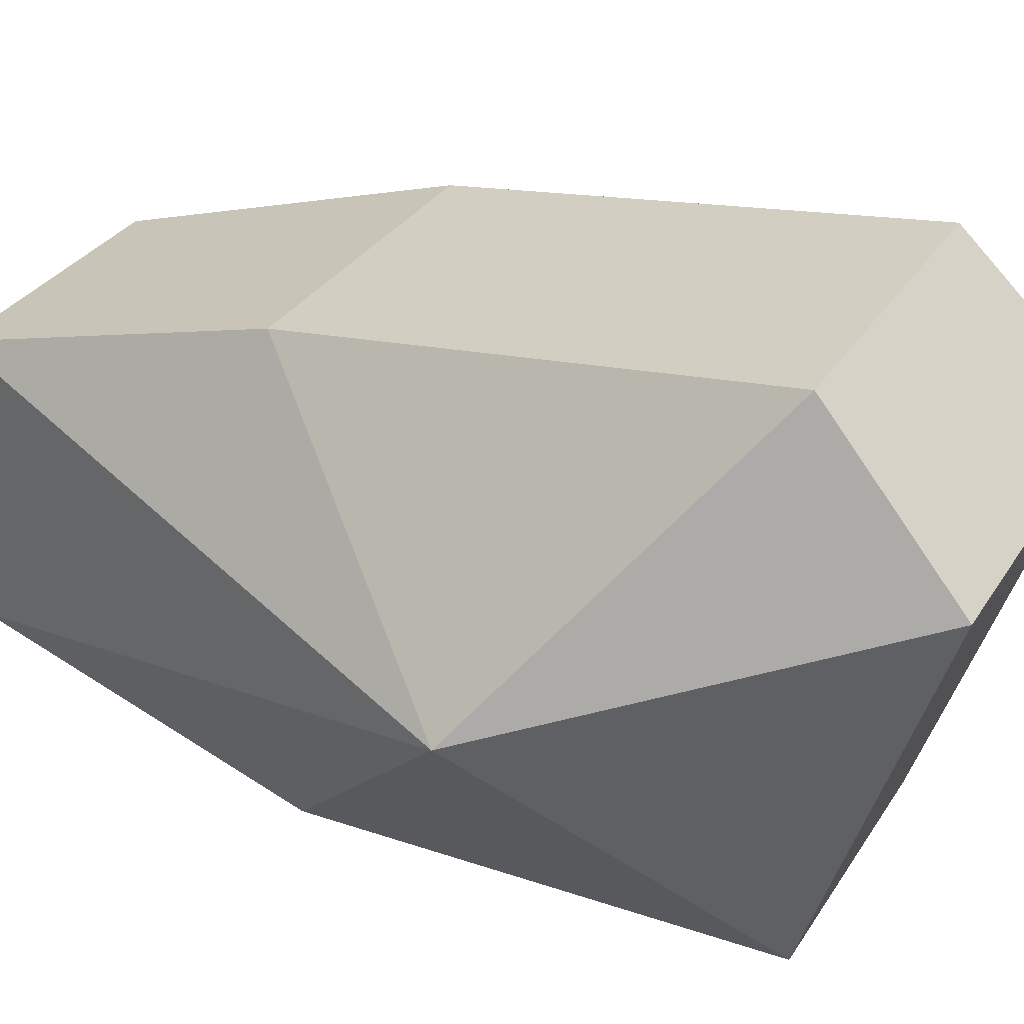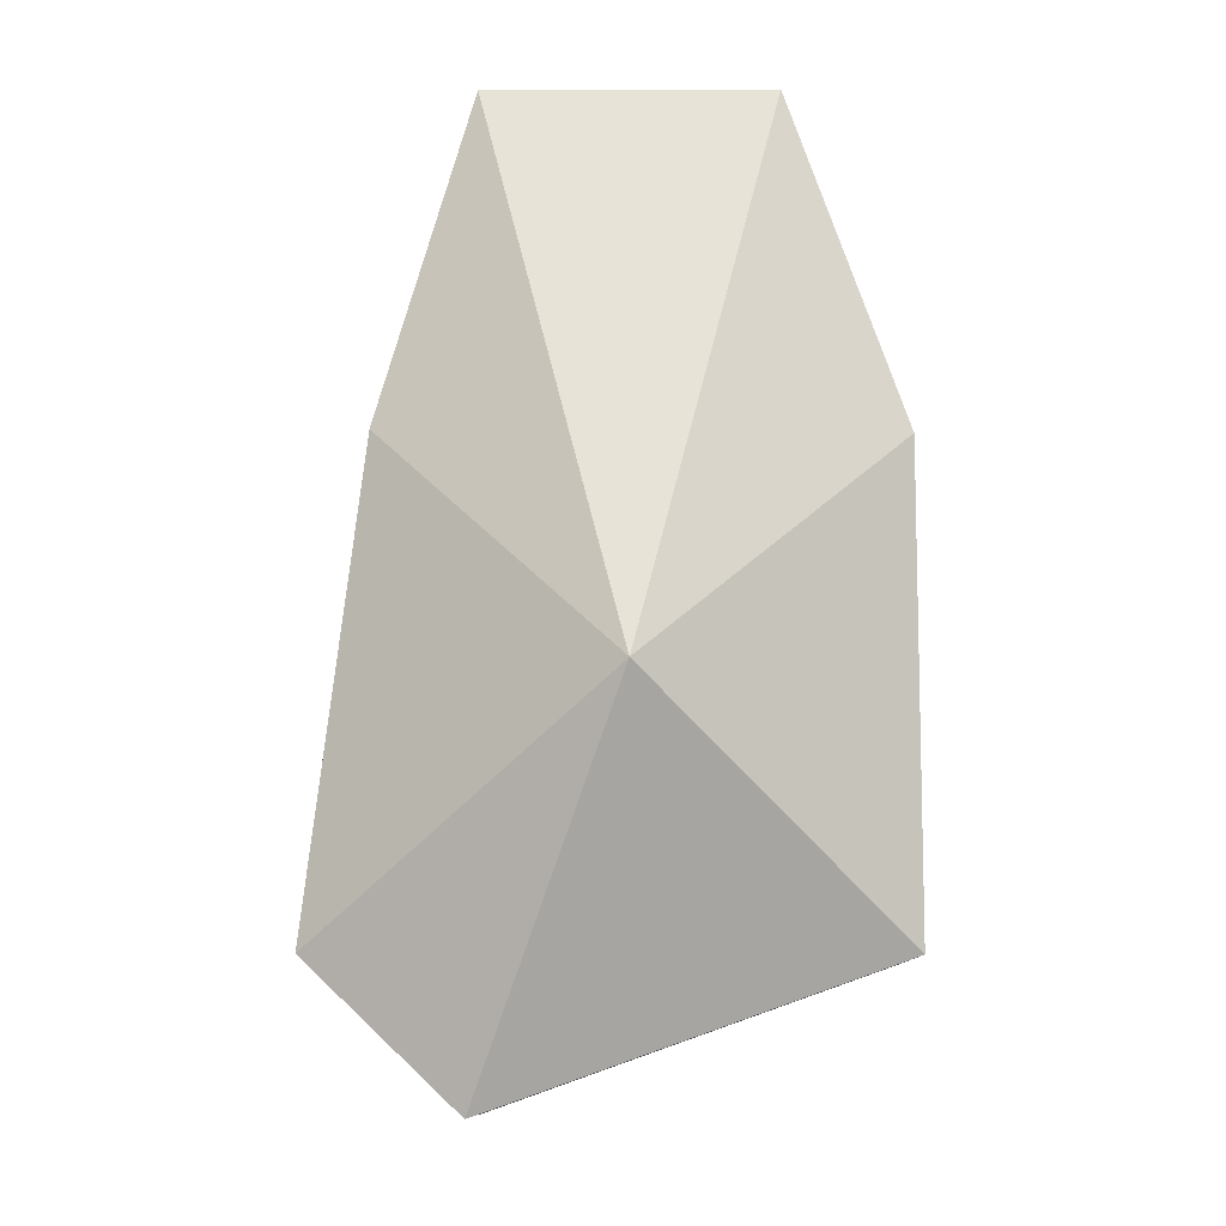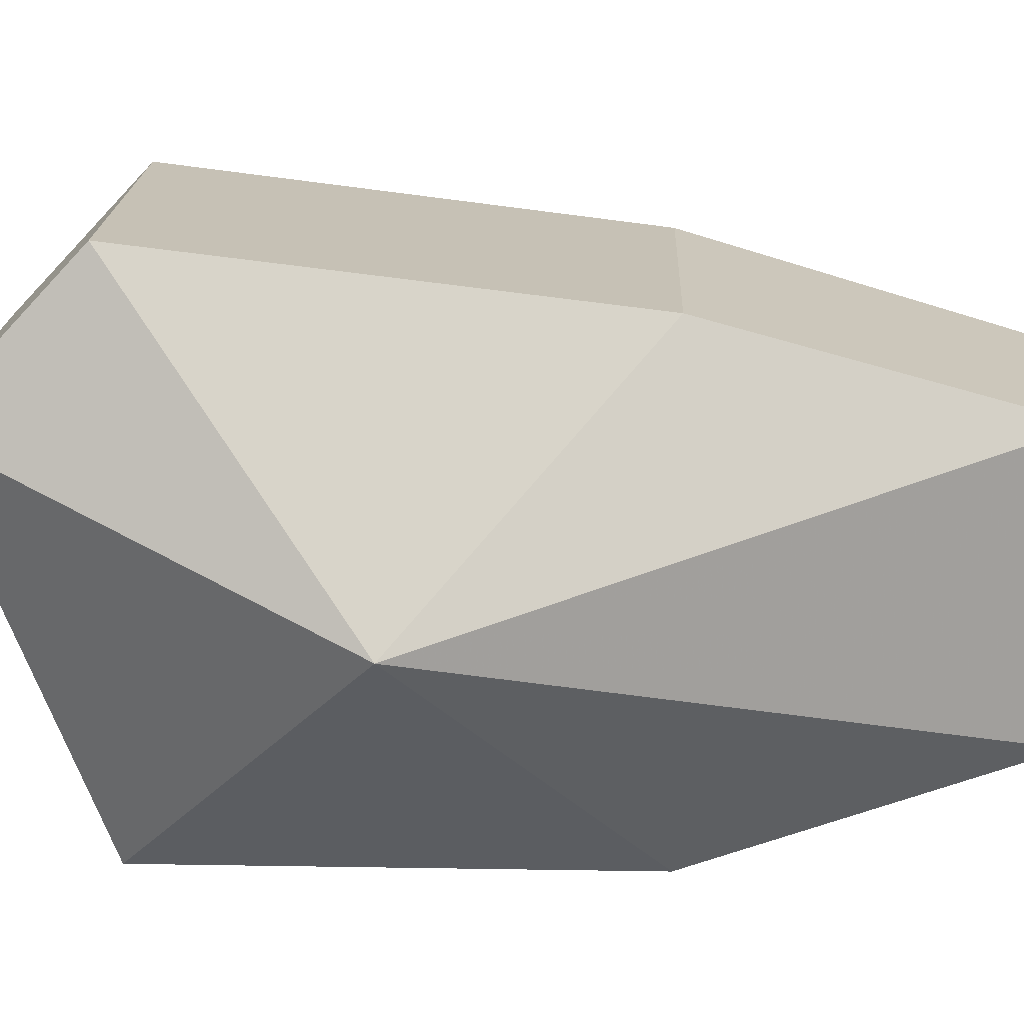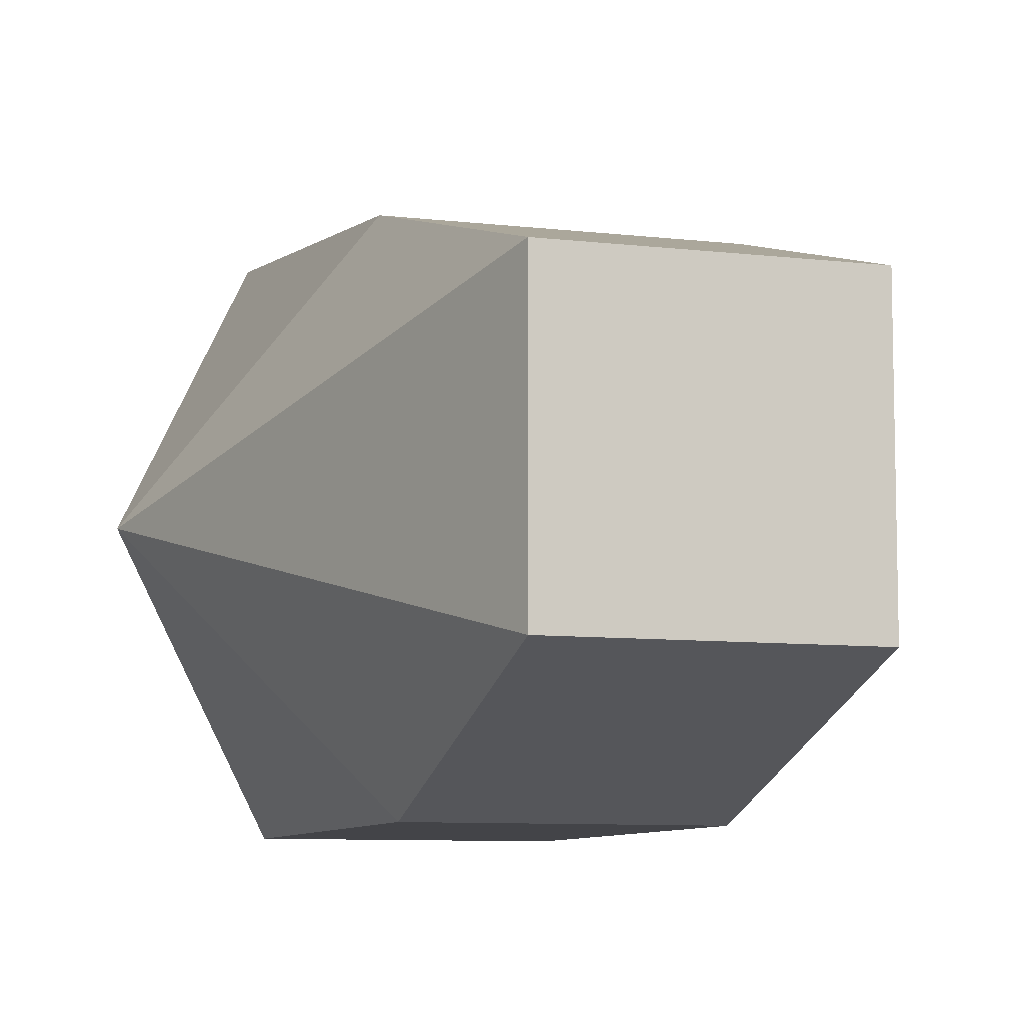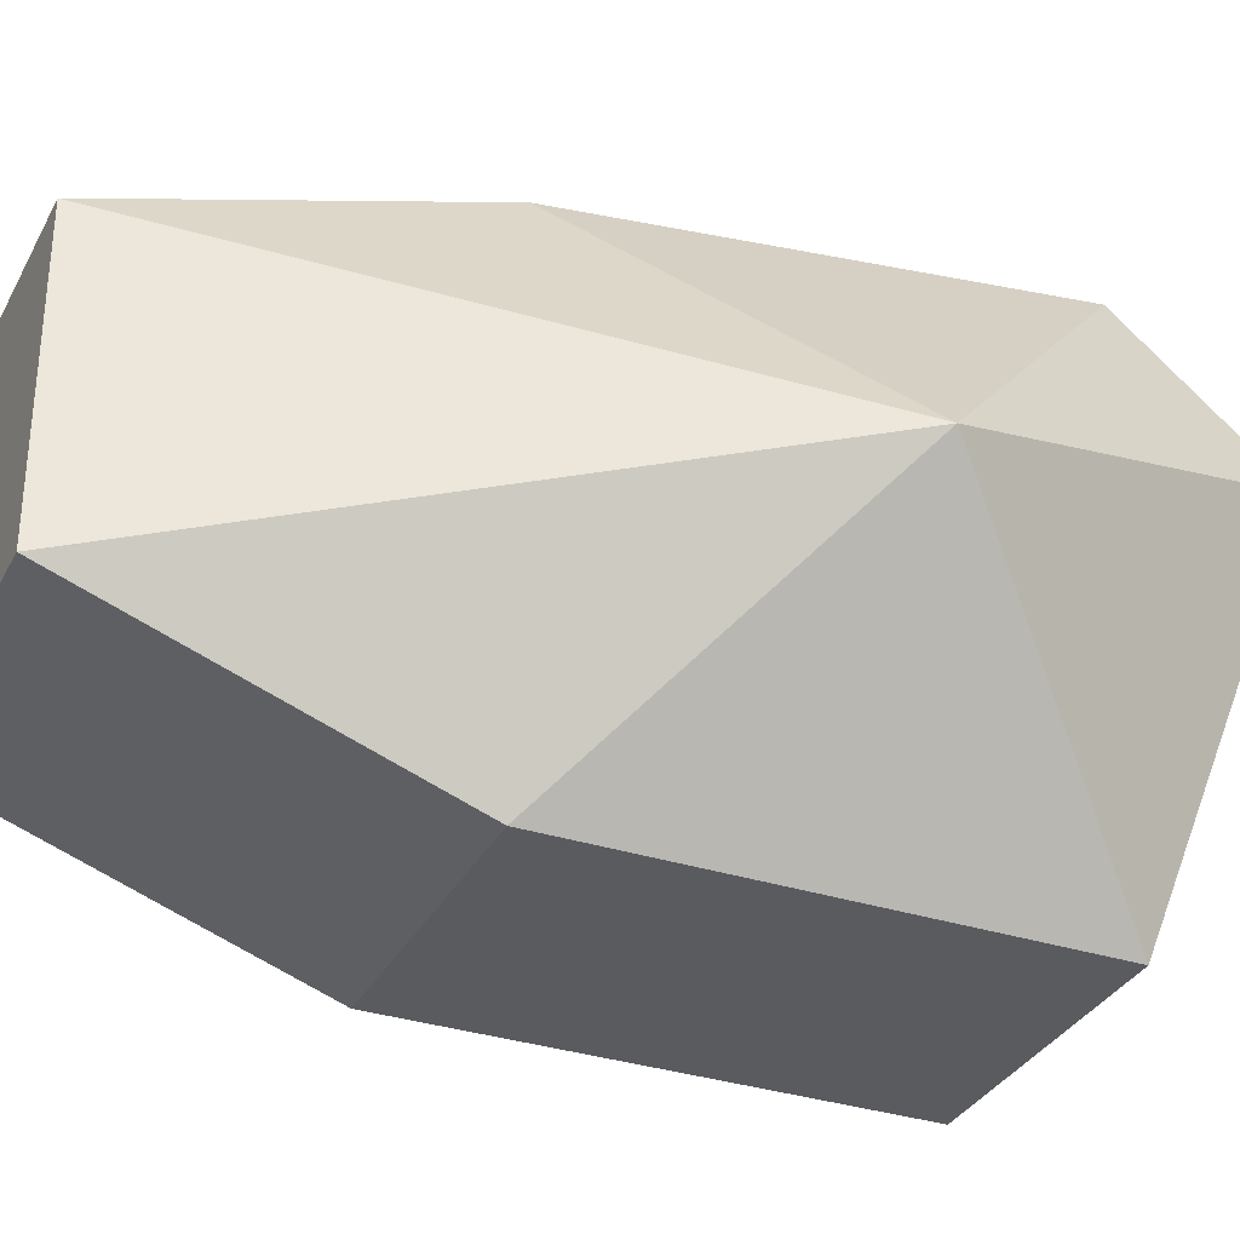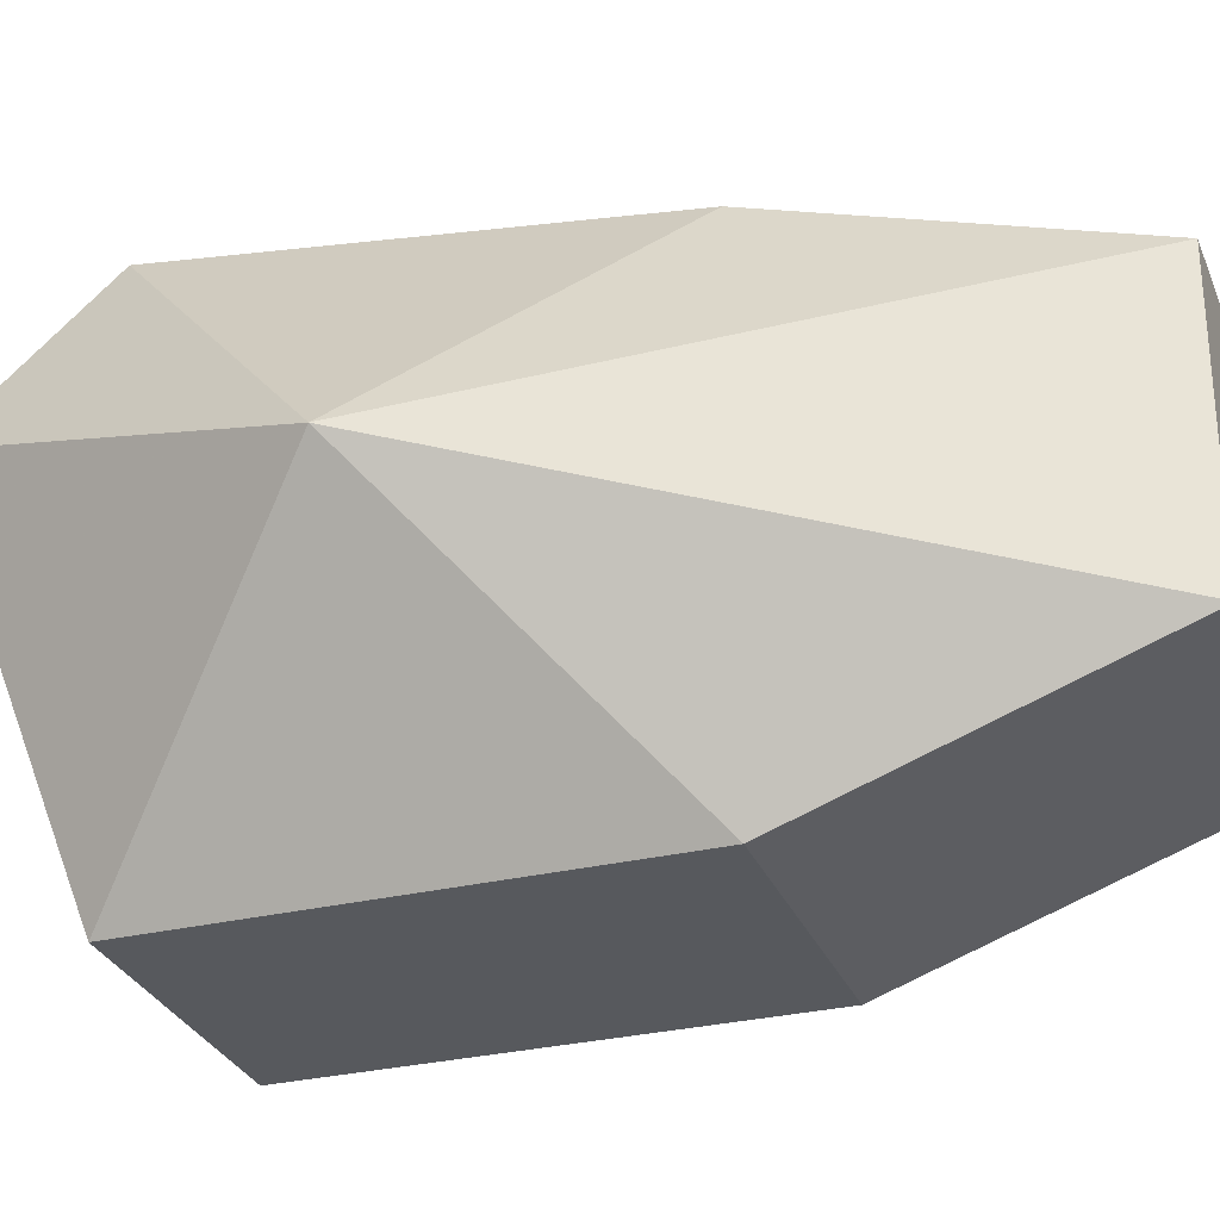
<metadata>
{"format":"obj","ext":"obj","renderer":"f3d","projection":"perspective","resolution":1024,"background":"white","views":[{"elev":30.3,"azim":-63.6,"up":"+Z"},{"elev":-9.9,"azim":90.5,"up":"+Y"},{"elev":17.9,"azim":91.9,"up":"+Z"},{"elev":-8.3,"azim":162.0,"up":"+Z"},{"elev":-32.9,"azim":-114.1,"up":"+Z"},{"elev":-29.5,"azim":109.4,"up":"+Z"}]}
</metadata>
<code>
v 0.035 -0.05 0.062
v -0.035 -0.05 0.062
v 0.04 -0.08 0.03
v -0.04 -0.08 0.03
v -0.03 -0.05 -0.055
v 0.03 -0.05 -0.055
v 0.03 0.05 -0.055
v -0.03 0.05 -0.055
v -0.07 0 0
v 0.07 0 0
v 0.03 0.12 0.03
v 0.03 0.12 -0.03
v -0.03 0.12 0.03
v -0.03 0.12 -0.03
v 0.034 0.05 0.05
v -0.034 0.05 0.05
f 1 2 3
f 1 2 4
f 1 2 15
f 1 2 16
f 1 3 4
f 1 3 10
f 1 10 15
f 1 15 16
f 2 3 4
f 2 4 9
f 2 9 16
f 2 15 16
f 3 4 5
f 3 4 6
f 3 5 6
f 3 6 10
f 4 5 6
f 4 5 9
f 5 6 7
f 5 6 8
f 5 7 8
f 5 8 9
f 6 7 8
f 6 7 10
f 7 8 12
f 7 8 14
f 7 10 12
f 7 12 14
f 8 9 14
f 8 12 14
f 9 13 14
f 9 13 16
f 10 11 12
f 10 11 15
f 11 12 13
f 11 12 14
f 11 13 14
f 11 13 15
f 11 13 16
f 11 15 16
f 12 13 14
f 13 15 16

</code>
